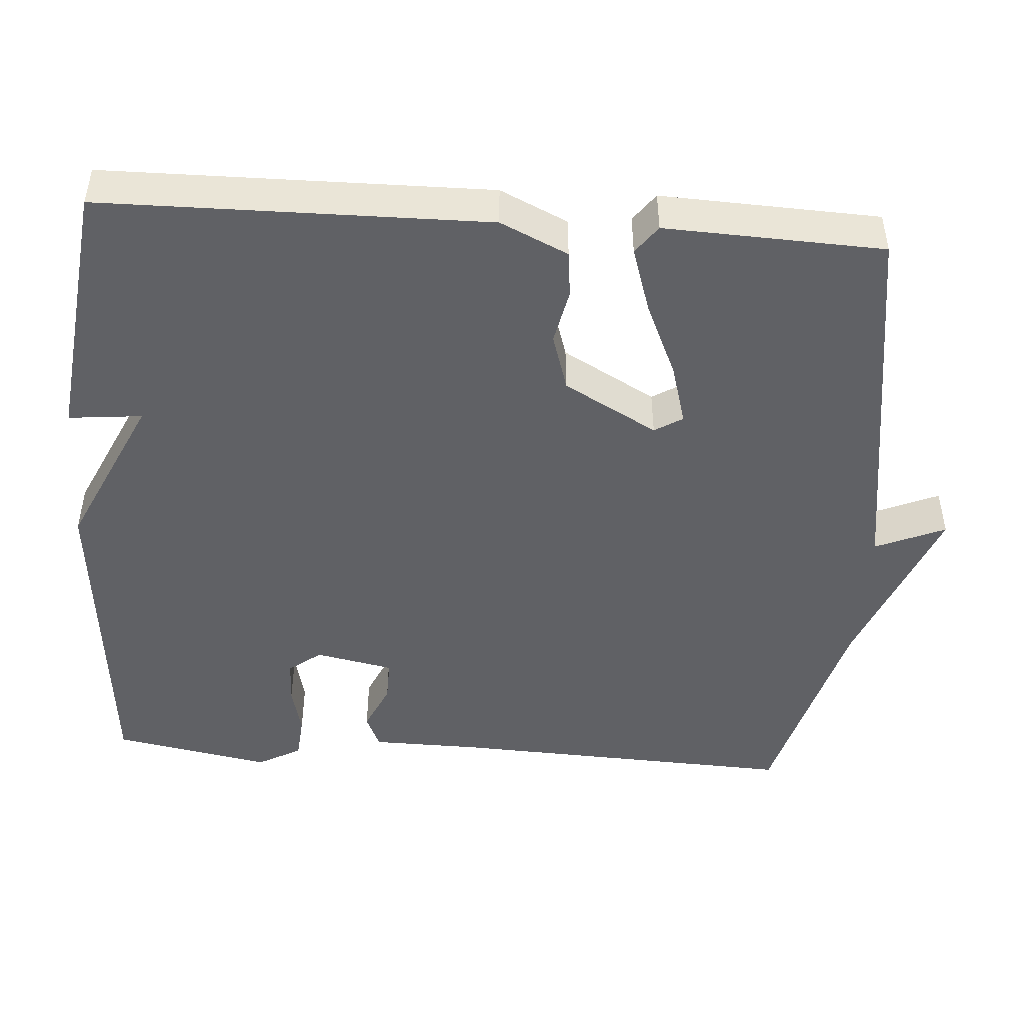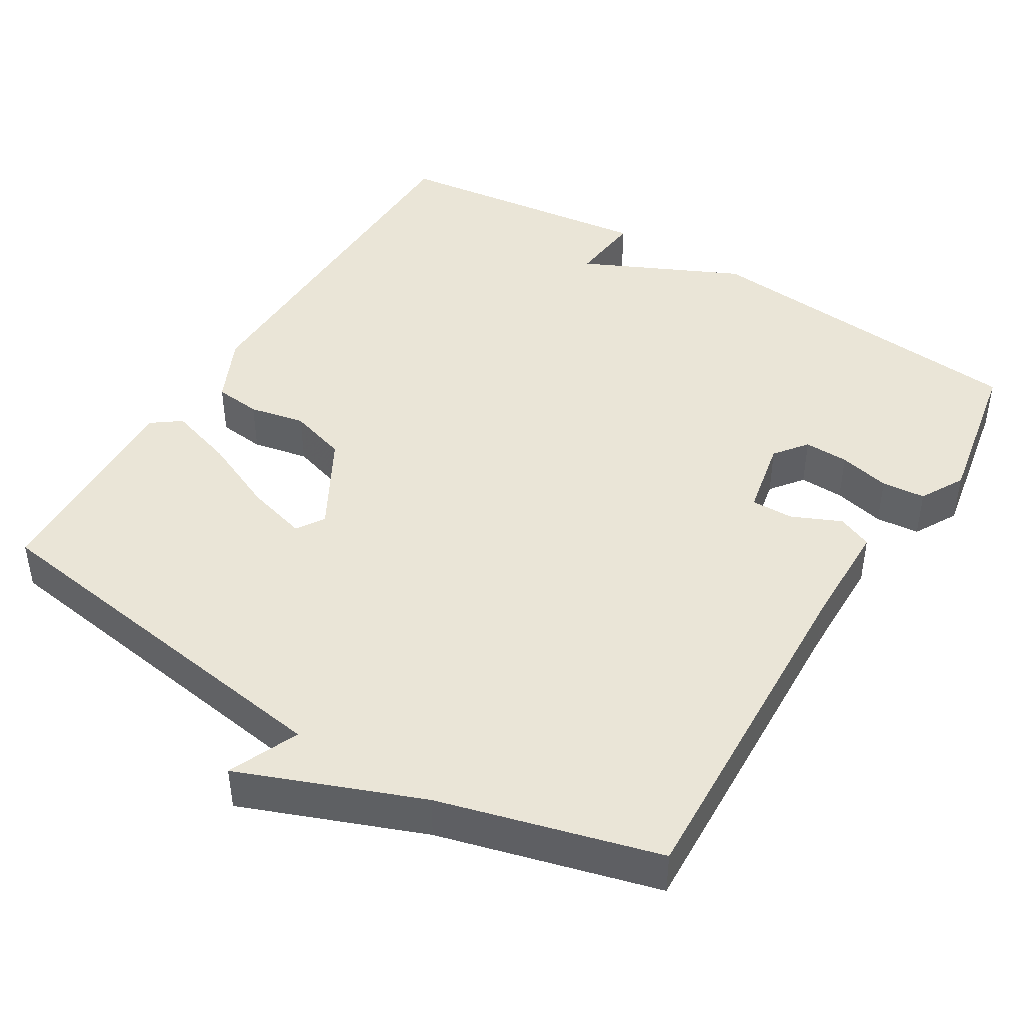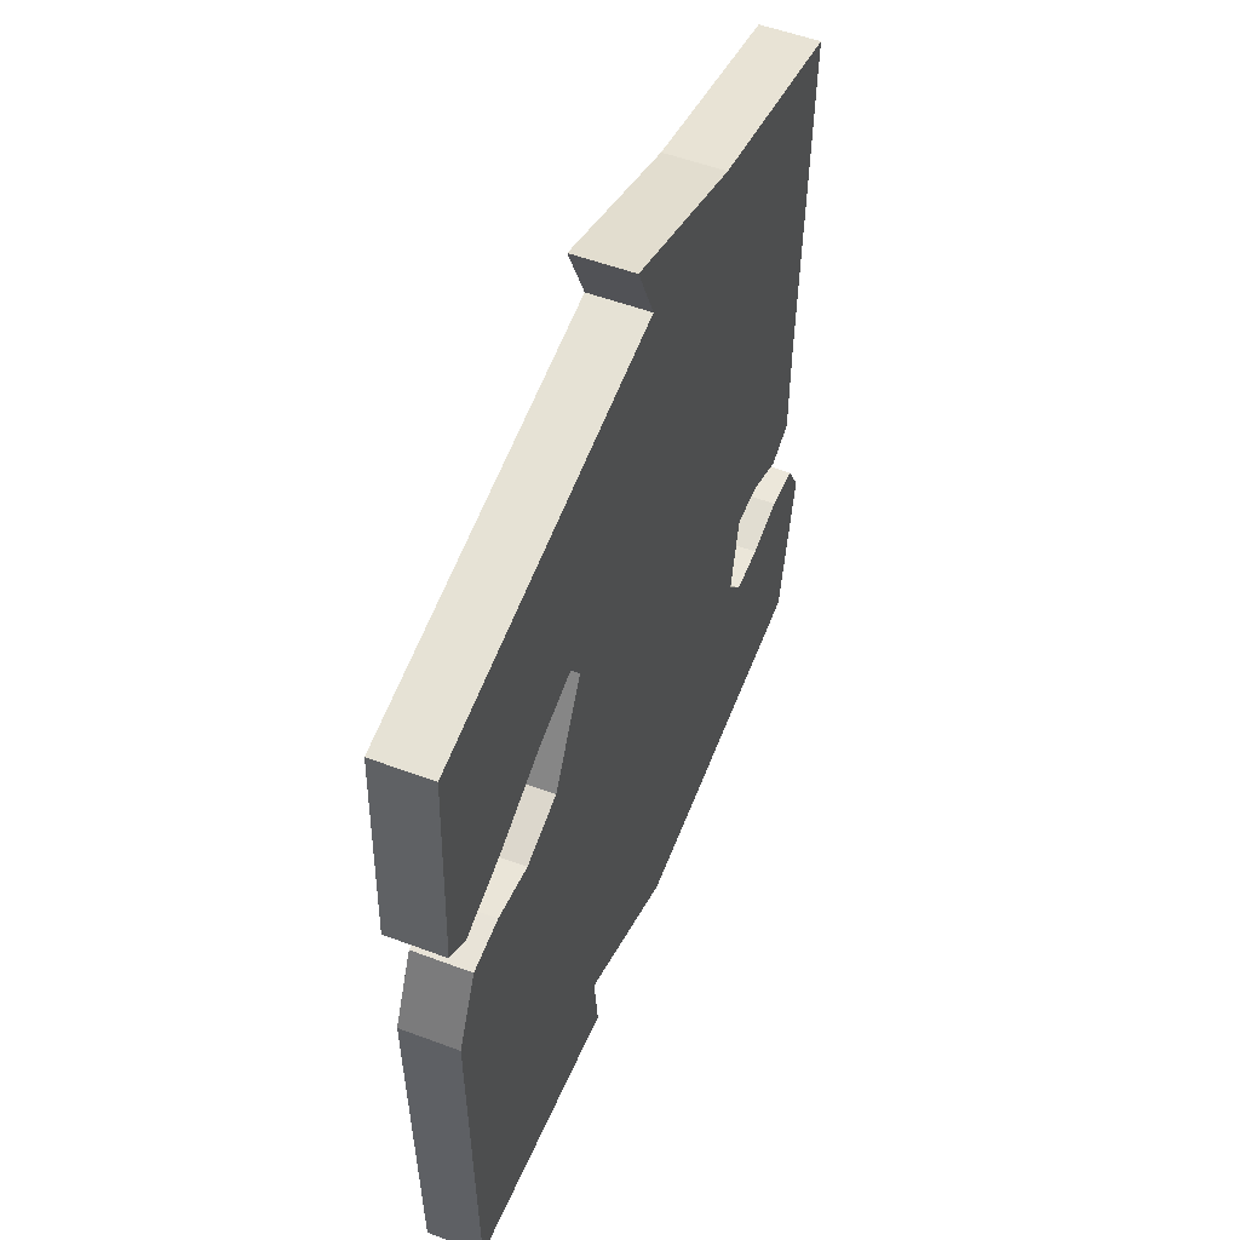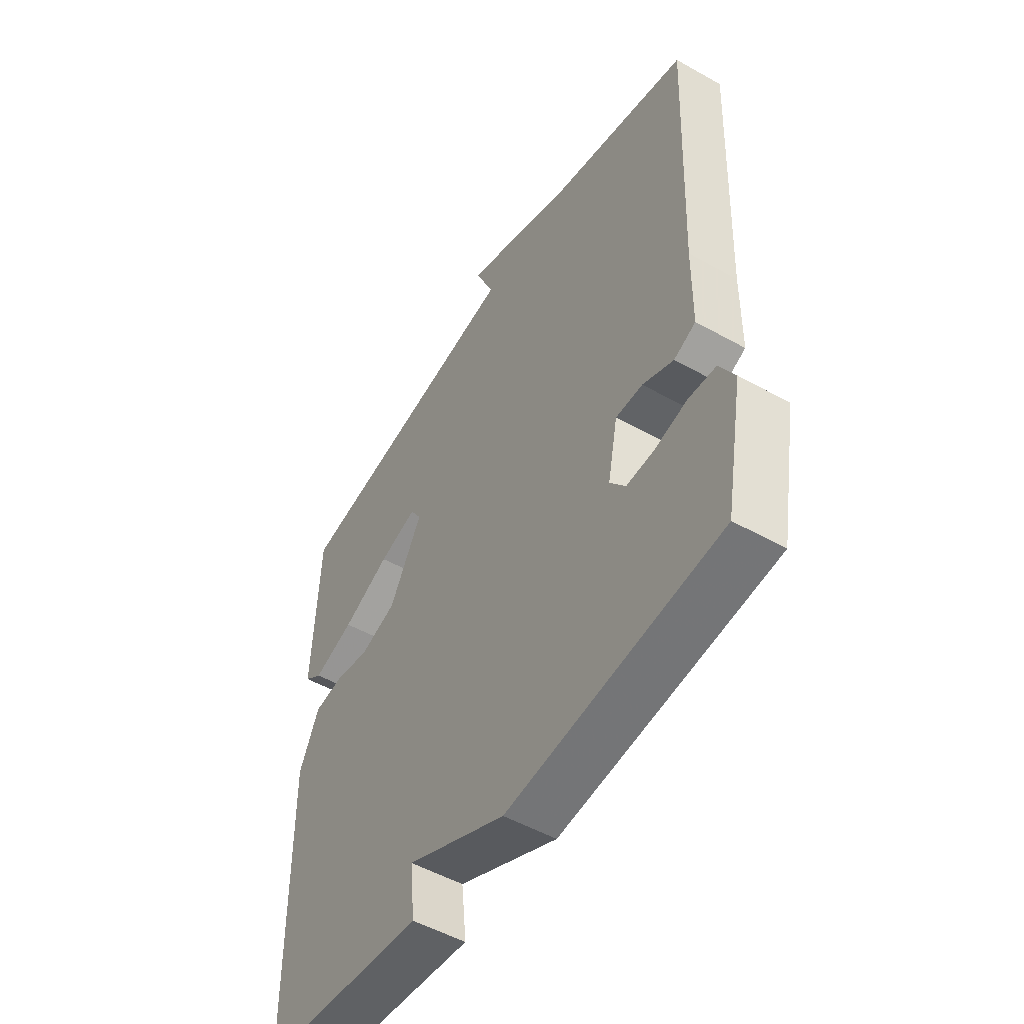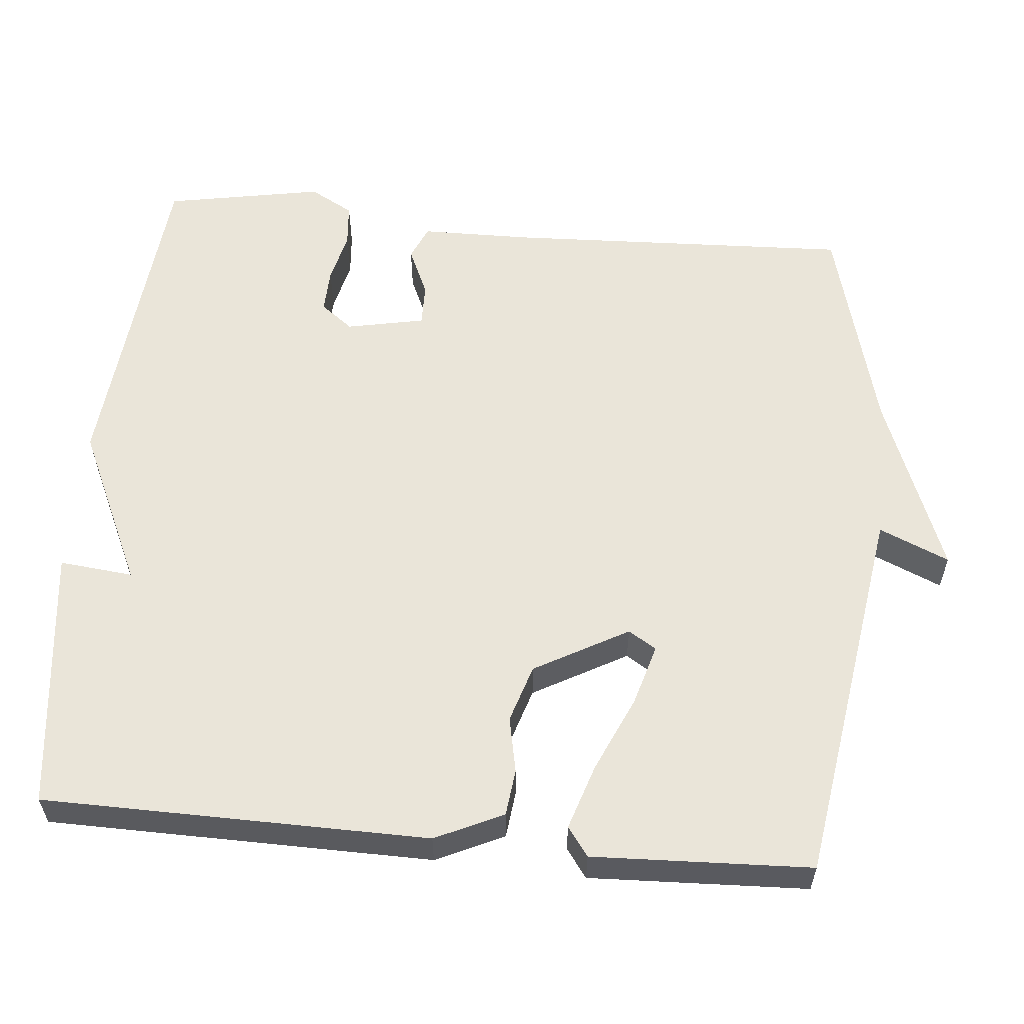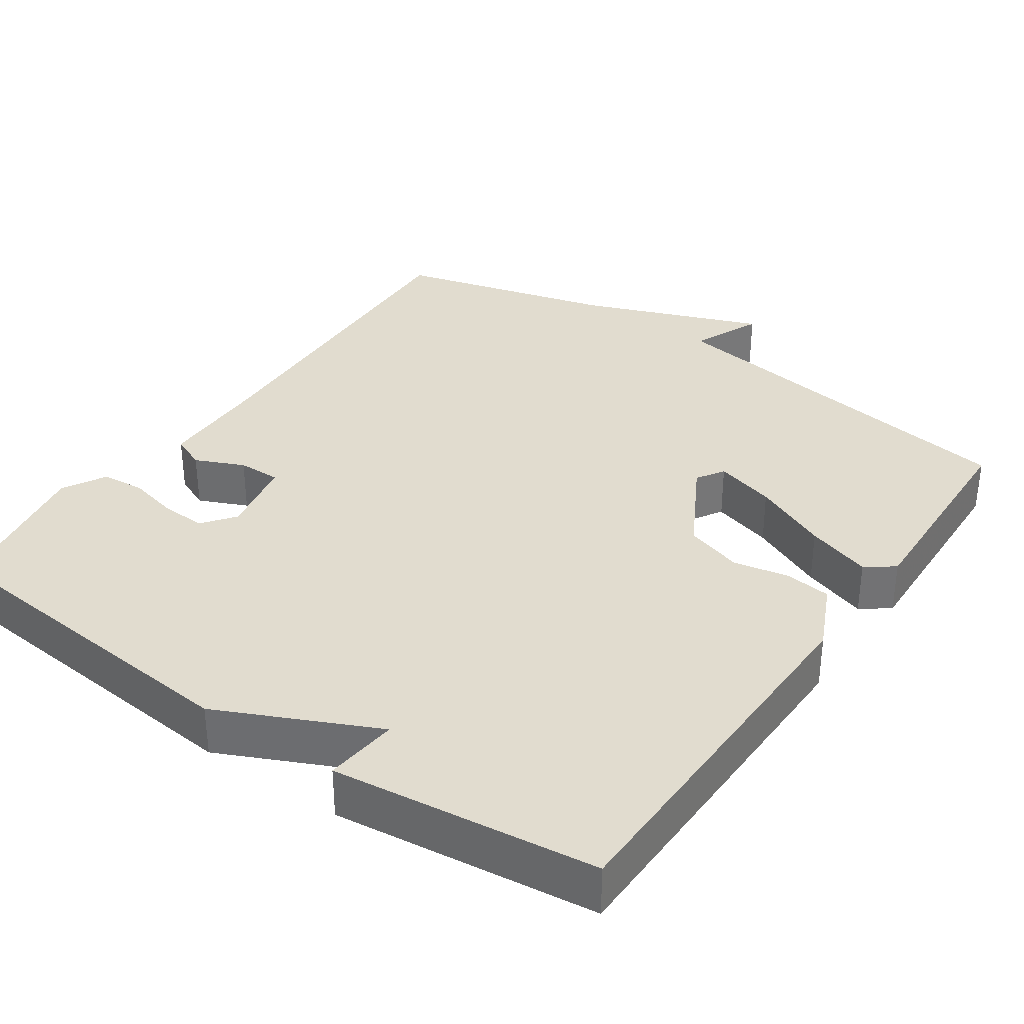
<metadata>
{"format":"obj","ext":"obj","renderer":"f3d","projection":"perspective","resolution":1024,"background":"white","views":[{"elev":-47.1,"azim":-94.1,"up":"+Y"},{"elev":44.3,"azim":31.4,"up":"+Y"},{"elev":54.0,"azim":-68.3,"up":"+Z"},{"elev":-51.7,"azim":58.7,"up":"+Z"},{"elev":58.1,"azim":-84.6,"up":"+Y"},{"elev":34.5,"azim":-145.3,"up":"+Y"}]}
</metadata>
<code>
v 0.5 0.07 0.5
v 0.48 0.07 0.037
v 0.478 0.07 -0.108
v 0.432 0.07 -0.128
v 0.367 0.07 -0.099
v 0.31 0.07 -0.098
v 0.289 0.07 -0.202
v 0.322 0.07 -0.245
v 0.381 0.07 -0.243
v 0.449 0.07 -0.227
v 0.507 0.07 -0.232
v 0.539 0.07 -0.29
v 0.5 0.07 -0.5
v 0.052 0.07 -0.542
v -0.158 0.07 -0.444
v -0.148 0.07 -0.542
v -0.5 0.07 -0.5
v -0.506 0.07 0.011
v -0.464 0.07 0.101
v -0.402 0.07 0.108
v -0.328 0.07 0.093
v -0.251 0.07 0.117
v -0.182 0.07 0.241
v -0.205 0.07 0.278
v -0.286 0.07 0.255
v -0.387 0.07 0.21
v -0.474 0.07 0.182
v -0.512 0.07 0.21
v -0.5 0.07 0.5
v 0.011 0.07 0.577
v -0.029 0.07 0.67
v 0.211 0.07 0.577
v 0.5 0 0.5
v 0.48 0 0.037
v 0.478 0 -0.108
v 0.432 0 -0.128
v 0.367 0 -0.099
v 0.31 0 -0.098
v 0.289 0 -0.202
v 0.322 0 -0.245
v 0.381 0 -0.243
v 0.449 0 -0.227
v 0.507 0 -0.232
v 0.539 0 -0.29
v 0.5 0 -0.5
v 0.052 0 -0.542
v -0.158 0 -0.444
v -0.148 0 -0.542
v -0.5 0 -0.5
v -0.506 0 0.011
v -0.464 0 0.101
v -0.402 0 0.108
v -0.328 0 0.093
v -0.251 0 0.117
v -0.182 0 0.241
v -0.205 0 0.278
v -0.286 0 0.255
v -0.387 0 0.21
v -0.474 0 0.182
v -0.512 0 0.21
v -0.5 0 0.5
v 0.011 0 0.577
v -0.029 0 0.67
v 0.211 0 0.577
f 30 31 32
f 29 30 32
f 28 29 32
f 27 28 32
f 26 27 32
f 25 26 32
f 24 25 32 1
f 23 24 1 2
f 22 23 2 3
f 21 22 3
f 19 20 21
f 18 19 21
f 17 18 21
f 16 17 21
f 15 16 21
f 13 14 15
f 12 13 15
f 11 12 15
f 10 11 15
f 9 10 15
f 8 9 15
f 7 8 15 21
f 6 7 21
f 5 6 21
f 3 4 5
f 3 5 21
f 64 63 62
f 64 62 61
f 64 61 60
f 64 60 59
f 64 59 58
f 64 58 57
f 33 64 57 56
f 34 33 56 55
f 35 34 55 54
f 35 54 53
f 53 52 51
f 53 51 50
f 53 50 49
f 53 49 48
f 53 48 47
f 47 46 45
f 47 45 44
f 47 44 43
f 47 43 42
f 47 42 41
f 47 41 40
f 53 47 40 39
f 53 39 38
f 53 38 37
f 37 36 35
f 53 37 35
f 1 33 34 2
f 2 34 35 3
f 3 35 36 4
f 4 36 37 5
f 5 37 38 6
f 6 38 39 7
f 7 39 40 8
f 8 40 41 9
f 9 41 42 10
f 10 42 43 11
f 11 43 44 12
f 12 44 45 13
f 13 45 46 14
f 14 46 47 15
f 15 47 48 16
f 16 48 49 17
f 17 49 50 18
f 18 50 51 19
f 19 51 52 20
f 20 52 53 21
f 21 53 54 22
f 22 54 55 23
f 23 55 56 24
f 24 56 57 25
f 25 57 58 26
f 26 58 59 27
f 27 59 60 28
f 28 60 61 29
f 29 61 62 30
f 30 62 63 31
f 31 63 64 32
f 32 64 33 1

</code>
